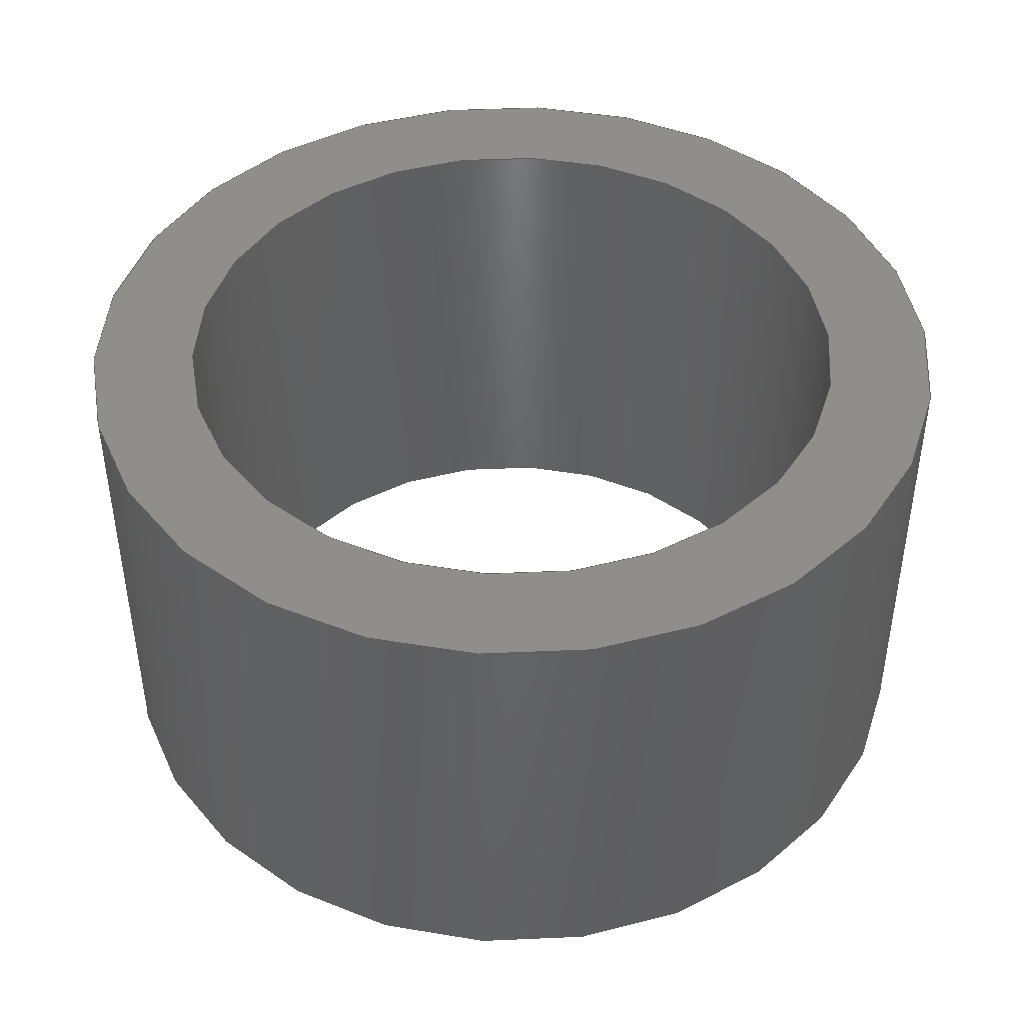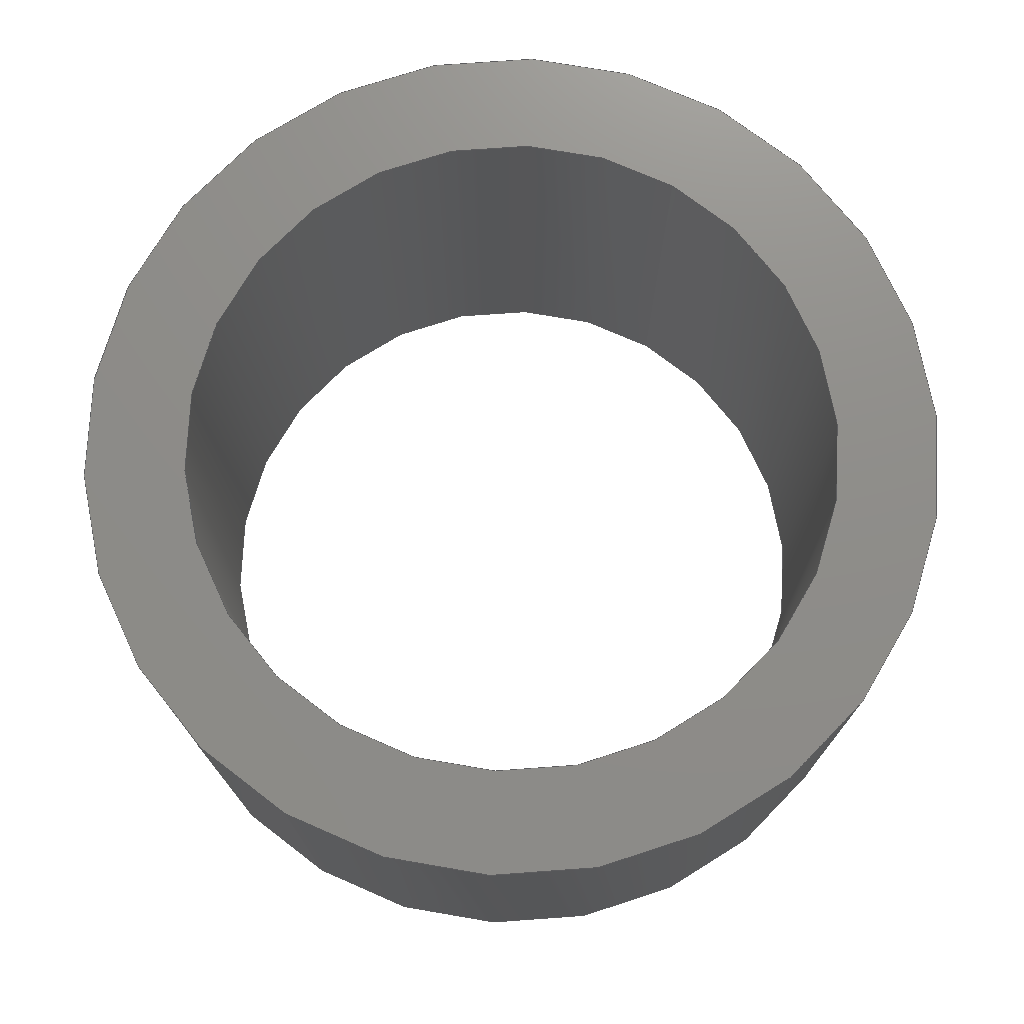
<metadata>
{"format":"step","ext":"step","renderer":"f3d","projection":"perspective","resolution":1024,"background":"white","views":[{"elev":44.4,"azim":-37.5,"up":"+Y"},{"elev":74.1,"azim":30.5,"up":"+Y"}]}
</metadata>
<code>
ISO-10303-21;
DATA;
#1 = DIRECTION ( 'NONE',  ( -0, 1, -0 ) ) ;
#2 = CYLINDRICAL_SURFACE ( 'NONE', #145, 5.35 ) ;
#3 = ADVANCED_FACE ( 'NONE', ( #195 ), #128, .T. ) ;
#4 = AXIS2_PLACEMENT_3D ( 'NONE', #245, #24, #41 ) ;
#5 = APPROVAL_DATE_TIME ( #122, #209 ) ;
#6 = AXIS2_PLACEMENT_3D ( 'NONE', #205, #90, #297 ) ;
#7 = EDGE_CURVE ( 'NONE', #98, #215, #67, .T. ) ;
#8 = ORIENTED_EDGE ( 'NONE', *, *, #271, .F. ) ;
#9 = AXIS2_PLACEMENT_3D ( 'NONE', #74, #165, #143 ) ;
#10 = PERSON_AND_ORGANIZATION ( #31, #289 ) ;
#11 = EDGE_LOOP ( 'NONE', ( #153, #38 ) ) ;
#12 = ADVANCED_FACE ( 'NONE', ( #44 ), #91, .T. ) ;
#13 = APPROVAL_STATUS ( 'not_yet_approved' ) ;
#14 = ORIENTED_EDGE ( 'NONE', *, *, #93, .F. ) ;
#15 = LOCAL_TIME ( 12, 30, 26, #84 ) ;
#16 = VERTEX_POINT ( 'NONE', #156 ) ;
#17 = DIRECTION ( 'NONE',  ( -0, 1, -0 ) ) ;
#18 = PLANE ( 'NONE',  #164 ) ;
#19 = ADVANCED_FACE ( 'NONE', ( #160, #89 ), #18, .T. ) ;
#20 = CC_DESIGN_APPROVAL ( #40, ( #183 ) ) ;
#21 = CARTESIAN_POINT ( 'NONE',  ( 0, 6, 0 ) ) ;
#22 = PLANE ( 'NONE',  #6 ) ;
#23 = PRODUCT_RELATED_PRODUCT_CATEGORY ( 'detail', '', ( #244 ) ) ;
#24 = DIRECTION ( 'NONE',  ( -0, 1, -0 ) ) ;
#25 =( NAMED_UNIT ( * ) PLANE_ANGLE_UNIT ( ) SI_UNIT ( $, .RADIAN. ) );
#26 = CIRCLE ( 'NONE', #231, 5.35 ) ;
#27 = AXIS2_PLACEMENT_3D ( 'NONE', #162, #270, #46 ) ;
#28 =( LENGTH_UNIT ( ) NAMED_UNIT ( * ) SI_UNIT ( .MILLI., .METRE. ) );
#29 = PERSON_AND_ORGANIZATION_ROLE ( 'creator' ) ;
#30 = VECTOR ( 'NONE', #163, 1000 ) ;
#31 = PERSON ( 'UNSPECIFIED', 'UNSPECIFIED', 'UNSPECIFIED', ('UNSPECIFIED'), ('UNSPECIFIED'), ('UNSPECIFIED') ) ;
#32 = ORIENTED_EDGE ( 'NONE', *, *, #299, .F. ) ;
#33 = PERSON_AND_ORGANIZATION ( #31, #289 ) ;
#34 = ORIENTED_EDGE ( 'NONE', *, *, #88, .F. ) ;
#35 = APPROVAL_ROLE ( '' ) ;
#36 = ORIENTED_EDGE ( 'NONE', *, *, #200, .F. ) ;
#37 = SHAPE_DEFINITION_REPRESENTATION ( #275, #211 ) ;
#38 = ORIENTED_EDGE ( 'NONE', *, *, #77, .F. ) ;
#39 = APPROVAL_PERSON_ORGANIZATION ( #99, #209, #35 ) ;
#40 = APPROVAL ( #13, 'UNSPECIFIED' ) ;
#41 = DIRECTION ( 'NONE',  ( 0, 0, -1 ) ) ;
#42 = CYLINDRICAL_SURFACE ( 'NONE', #27, 4.1 ) ;
#43 = VECTOR ( 'NONE', #71, 1000 ) ;
#44 = FACE_OUTER_BOUND ( 'NONE', #220, .T. ) ;
#45 = DIRECTION ( 'NONE',  ( -0, 1, -0 ) ) ;
#46 = DIRECTION ( 'NONE',  ( 0, 0, 1 ) ) ;
#47 = DIRECTION ( 'NONE',  ( -0, 1, -0 ) ) ;
#48 = CARTESIAN_POINT ( 'NONE',  ( 0, 36.06, 0 ) ) ;
#49 = AXIS2_PLACEMENT_3D ( 'NONE', #87, #112, #180 ) ;
#50 = DIRECTION ( 'NONE',  ( 0, 0, 1 ) ) ;
#51 = PERSON_AND_ORGANIZATION_ROLE ( 'classification_officer' ) ;
#52 = ORIENTED_EDGE ( 'NONE', *, *, #161, .F. ) ;
#53 = AXIS2_PLACEMENT_3D ( 'NONE', #250, #135, #227 ) ;
#54 = ADVANCED_FACE ( 'NONE', ( #181, #226 ), #22, .T. ) ;
#55 = AXIS2_PLACEMENT_3D ( 'NONE', #21, #296, #140 ) ;
#56 = ORIENTED_EDGE ( 'NONE', *, *, #241, .F. ) ;
#57 = COORDINATED_UNIVERSAL_TIME_OFFSET ( 5, 0, .BEHIND. ) ;
#58 = ORIENTED_EDGE ( 'NONE', *, *, #257, .T. ) ;
#59 = PERSON_AND_ORGANIZATION ( #31, #289 ) ;
#60 = ORIENTED_EDGE ( 'NONE', *, *, #241, .T. ) ;
#61 = VERTEX_POINT ( 'NONE', #182 ) ;
#62 = AXIS2_PLACEMENT_3D ( 'NONE', #111, #295, #251 ) ;
#63 = DIRECTION ( 'NONE',  ( 8.66e-17, 0.7071, -0.7071 ) ) ;
#64 = DIRECTION ( 'NONE',  ( 0, 0, 1 ) ) ;
#65 = DIRECTION ( 'NONE',  ( -0, 1, -0 ) ) ;
#66 = EDGE_CURVE ( 'NONE', #292, #263, #158, .T. ) ;
#67 = CIRCLE ( 'NONE', #49, 4.85 ) ;
#68 = VECTOR ( 'NONE', #86, 1000 ) ;
#69 = CARTESIAN_POINT ( 'NONE',  ( 0, 0, 0 ) ) ;
#70 = CARTESIAN_POINT ( 'NONE',  ( 6.552e-16, 0.5, -5.35 ) ) ;
#71 = DIRECTION ( 'NONE',  ( -0, 1, -0 ) ) ;
#72 = LOCAL_TIME ( 12, 30, 26, #152 ) ;
#73 = APPLICATION_CONTEXT ( 'configuration controlled 3d designs of mechanical parts and assemblies' ) ;
#74 = CARTESIAN_POINT ( 'NONE',  ( 0, 0, 0 ) ) ;
#75 = FACE_OUTER_BOUND ( 'NONE', #127, .T. ) ;
#76 = CARTESIAN_POINT ( 'NONE',  ( 0, 36.06, 4.1 ) ) ;
#77 = EDGE_CURVE ( 'NONE', #193, #268, #187, .T. ) ;
#78 = VECTOR ( 'NONE', #146, 1000 ) ;
#79 = CARTESIAN_POINT ( 'NONE',  ( 0, 0.5, 5.35 ) ) ;
#80 = PERSON_AND_ORGANIZATION ( #31, #289 ) ;
#81 = ORIENTED_EDGE ( 'NONE', *, *, #179, .T. ) ;
#82 = ORIENTED_EDGE ( 'NONE', *, *, #66, .T. ) ;
#83 = ORIENTED_EDGE ( 'NONE', *, *, #247, .F. ) ;
#84 = COORDINATED_UNIVERSAL_TIME_OFFSET ( 5, 0, .BEHIND. ) ;
#85 = ORIENTED_EDGE ( 'NONE', *, *, #271, .T. ) ;
#86 = DIRECTION ( 'NONE',  ( -0, 1, -0 ) ) ;
#87 = CARTESIAN_POINT ( 'NONE',  ( 0, 0, 0 ) ) ;
#88 = EDGE_CURVE ( 'NONE', #131, #16, #223, .T. ) ;
#89 = FACE_BOUND ( 'NONE', #261, .T. ) ;
#90 = DIRECTION ( 'NONE',  ( -0, 1, 0 ) ) ;
#91 = CONICAL_SURFACE ( 'NONE', #118, 5.35, 0.7854 ) ;
#92 = FACE_OUTER_BOUND ( 'NONE', #102, .T. ) ;
#93 = EDGE_CURVE ( 'NONE', #16, #131, #26, .T. ) ;
#94 = CARTESIAN_POINT ( 'NONE',  ( 0, 0, 0 ) ) ;
#95 = APPLICATION_PROTOCOL_DEFINITION ( 'international standard', 'config_control_design', 1994, #166 ) ;
#96 = CARTESIAN_POINT ( 'NONE',  ( 0, 6, 4.1 ) ) ;
#97 = AXIS2_PLACEMENT_3D ( 'NONE', #279, #1, #255 ) ;
#98 = VERTEX_POINT ( 'NONE', #222 ) ;
#99 = PERSON_AND_ORGANIZATION ( #31, #289 ) ;
#100 = ORIENTED_EDGE ( 'NONE', *, *, #267, .F. ) ;
#101 = PERSON_AND_ORGANIZATION_ROLE ( 'design_supplier' ) ;
#102 = EDGE_LOOP ( 'NONE', ( #150, #238, #177, #8 ) ) ;
#103 = DATE_AND_TIME ( #260, #154 ) ;
#104 = CIRCLE ( 'NONE', #144, 4.1 ) ;
#105 = ORIENTED_EDGE ( 'NONE', *, *, #200, .T. ) ;
#106 = CARTESIAN_POINT ( 'NONE',  ( -5.35, 0, 0 ) ) ;
#107 = AXIS2_PLACEMENT_3D ( 'NONE', #69, #45, #108 ) ;
#108 = DIRECTION ( 'NONE',  ( 0, 0, 1 ) ) ;
#109 = AXIS2_PLACEMENT_3D ( 'NONE', #199, #184, #64 ) ;
#110 = EDGE_CURVE ( 'NONE', #268, #193, #104, .T. ) ;
#111 = CARTESIAN_POINT ( 'NONE',  ( 0, 36.06, 0 ) ) ;
#112 = DIRECTION ( 'NONE',  ( 0, -1, 0 ) ) ;
#113 = CARTESIAN_POINT ( 'NONE',  ( 0, 0.5, 0 ) ) ;
#114 = AXIS2_PLACEMENT_3D ( 'NONE', #280, #256, #188 ) ;
#115 = CC_DESIGN_PERSON_AND_ORGANIZATION_ASSIGNMENT ( #80, #101, ( #183 ) ) ;
#116 = CARTESIAN_POINT ( 'NONE',  ( 6.552e-16, 36.06, -5.35 ) ) ;
#117 = LINE ( 'NONE', #116, #43 ) ;
#118 = AXIS2_PLACEMENT_3D ( 'NONE', #273, #132, #134 ) ;
#119 = CC_DESIGN_APPROVAL ( #209, ( #172 ) ) ;
#120 = CARTESIAN_POINT ( 'NONE',  ( 0, 6, 5.35 ) ) ;
#121 = PERSON_AND_ORGANIZATION ( #31, #289 ) ;
#122 = DATE_AND_TIME ( #239, #72 ) ;
#123 = CALENDAR_DATE ( 2025, 11, 8 ) ;
#124 = CC_DESIGN_PERSON_AND_ORGANIZATION_ASSIGNMENT ( #121, #189, ( #244 ) ) ;
#125 = ORIENTED_EDGE ( 'NONE', *, *, #179, .F. ) ;
#126 = PERSON_AND_ORGANIZATION_ROLE ( 'creator' ) ;
#127 = EDGE_LOOP ( 'NONE', ( #83, #171, #243, #125 ) ) ;
#128 = CYLINDRICAL_SURFACE ( 'NONE', #62, 5.35 ) ;
#129 = SECURITY_CLASSIFICATION_LEVEL ( 'unclassified' ) ;
#130 = EDGE_LOOP ( 'NONE', ( #60, #81 ) ) ;
#131 = VERTEX_POINT ( 'NONE', #249 ) ;
#132 = DIRECTION ( 'NONE',  ( -0, 1, -0 ) ) ;
#133 = FACE_OUTER_BOUND ( 'NONE', #288, .T. ) ;
#134 = DIRECTION ( 'NONE',  ( 0, 0, 1 ) ) ;
#135 = DIRECTION ( 'NONE',  ( -0, 1, -0 ) ) ;
#136 = ADVANCED_FACE ( 'NONE', ( #92 ), #203, .F. ) ;
#137 = APPROVAL_STATUS ( 'not_yet_approved' ) ;
#138 = APPROVAL_PERSON_ORGANIZATION ( #10, #40, #149 ) ;
#139 = LOCAL_TIME ( 12, 30, 26, #57 ) ;
#140 = DIRECTION ( 'NONE',  ( 0, 0, 1 ) ) ;
#141 = LINE ( 'NONE', #168, #30 ) ;
#142 = EDGE_CURVE ( 'NONE', #16, #237, #293, .T. ) ;
#143 = DIRECTION ( 'NONE',  ( 0, 0, -1 ) ) ;
#144 = AXIS2_PLACEMENT_3D ( 'NONE', #298, #65, #202 ) ;
#145 = AXIS2_PLACEMENT_3D ( 'NONE', #48, #47, #50 ) ;
#146 = DIRECTION ( 'NONE',  ( 0, 0.7071, 0.7071 ) ) ;
#147 = CALENDAR_DATE ( 2025, 11, 8 ) ;
#148 = APPROVAL ( #137, 'UNSPECIFIED' ) ;
#149 = APPROVAL_ROLE ( '' ) ;
#150 = ORIENTED_EDGE ( 'NONE', *, *, #66, .F. ) ;
#151 = ORIENTED_EDGE ( 'NONE', *, *, #7, .T. ) ;
#152 = COORDINATED_UNIVERSAL_TIME_OFFSET ( 5, 0, .BEHIND. ) ;
#153 = ORIENTED_EDGE ( 'NONE', *, *, #110, .F. ) ;
#154 = LOCAL_TIME ( 12, 30, 26, #208 ) ;
#155 = ORIENTED_EDGE ( 'NONE', *, *, #257, .F. ) ;
#156 = CARTESIAN_POINT ( 'NONE',  ( 0, 0.5, 5.35 ) ) ;
#157 = FACE_OUTER_BOUND ( 'NONE', #235, .T. ) ;
#158 = CIRCLE ( 'NONE', #107, 4.1 ) ;
#159 = DIRECTION ( 'NONE',  ( 0, -1, 0 ) ) ;
#160 = FACE_OUTER_BOUND ( 'NONE', #176, .T. ) ;
#161 = EDGE_CURVE ( 'NONE', #98, #131, #276, .T. ) ;
#162 = CARTESIAN_POINT ( 'NONE',  ( 0, 36.06, 0 ) ) ;
#163 = DIRECTION ( 'NONE',  ( -0, 1, -0 ) ) ;
#164 = AXIS2_PLACEMENT_3D ( 'NONE', #106, #159, #178 ) ;
#165 = DIRECTION ( 'NONE',  ( 0, -1, 0 ) ) ;
#166 = APPLICATION_CONTEXT ( 'configuration controlled 3d designs of mechanical parts and assemblies' ) ;
#167 = CARTESIAN_POINT ( 'NONE',  ( 0, 0, 4.1 ) ) ;
#168 = CARTESIAN_POINT ( 'NONE',  ( 5.021e-16, 36.06, -4.1 ) ) ;
#169 = ADVANCED_FACE ( 'NONE', ( #157 ), #42, .F. ) ;
#170 = EDGE_LOOP ( 'NONE', ( #266, #291, #56, #264 ) ) ;
#171 = ORIENTED_EDGE ( 'NONE', *, *, #88, .T. ) ;
#172 = SECURITY_CLASSIFICATION ( '', '', #129 ) ;
#173 = DATE_AND_TIME ( #147, #278 ) ;
#174 = ADVANCED_FACE ( 'NONE', ( #133 ), #207, .T. ) ;
#175 = APPROVAL_DATE_TIME ( #103, #148 ) ;
#176 = EDGE_LOOP ( 'NONE', ( #105, #151 ) ) ;
#177 = ORIENTED_EDGE ( 'NONE', *, *, #77, .T. ) ;
#178 = DIRECTION ( 'NONE',  ( 0, -0, -1 ) ) ;
#179 = EDGE_CURVE ( 'NONE', #61, #237, #294, .T. ) ;
#180 = DIRECTION ( 'NONE',  ( 0, 0, -1 ) ) ;
#181 = FACE_OUTER_BOUND ( 'NONE', #130, .T. ) ;
#182 = CARTESIAN_POINT ( 'NONE',  ( 6.552e-16, 6, -5.35 ) ) ;
#183 = PRODUCT_DEFINITION_FORMATION_WITH_SPECIFIED_SOURCE ( 'ANY', '', #244, .NOT_KNOWN. ) ;
#184 = DIRECTION ( 'NONE',  ( -0, 1, -0 ) ) ;
#185 = DIRECTION ( 'NONE',  ( -0, 1, -0 ) ) ;
#186 = CARTESIAN_POINT ( 'NONE',  ( 5.021e-16, 6, -4.1 ) ) ;
#187 = CIRCLE ( 'NONE', #53, 4.1 ) ;
#188 = DIRECTION ( 'NONE',  ( 1, 0, 0 ) ) ;
#189 = PERSON_AND_ORGANIZATION_ROLE ( 'design_owner' ) ;
#190 = PRODUCT_DEFINITION ( 'UNKNOWN', '', #183, #240 ) ;
#191 = COORDINATED_UNIVERSAL_TIME_OFFSET ( 5, 0, .BEHIND. ) ;
#192 = DATE_TIME_ROLE ( 'classification_date' ) ;
#193 = VERTEX_POINT ( 'NONE', #186 ) ;
#194 = CC_DESIGN_DATE_AND_TIME_ASSIGNMENT ( #214, #217, ( #190 ) ) ;
#195 = FACE_OUTER_BOUND ( 'NONE', #170, .T. ) ;
#196 = VECTOR ( 'NONE', #185, 1000 ) ;
#197 = CALENDAR_DATE ( 2025, 11, 8 ) ;
#198 = ORIENTED_EDGE ( 'NONE', *, *, #7, .F. ) ;
#199 = CARTESIAN_POINT ( 'NONE',  ( 0, 36.06, 0 ) ) ;
#200 = EDGE_CURVE ( 'NONE', #215, #98, #201, .T. ) ;
#201 = CIRCLE ( 'NONE', #9, 4.85 ) ;
#202 = DIRECTION ( 'NONE',  ( 0, 0, 1 ) ) ;
#203 = CYLINDRICAL_SURFACE ( 'NONE', #109, 4.1 ) ;
#204 = CC_DESIGN_PERSON_AND_ORGANIZATION_ASSIGNMENT ( #285, #126, ( #190 ) ) ;
#205 = CARTESIAN_POINT ( 'NONE',  ( -5.35, 6, 0 ) ) ;
#206 = DIRECTION ( 'NONE',  ( 0, 0, -1 ) ) ;
#207 = CONICAL_SURFACE ( 'NONE', #274, 5.35, 0.7854 ) ;
#208 = COORDINATED_UNIVERSAL_TIME_OFFSET ( 5, 0, .BEHIND. ) ;
#209 = APPROVAL ( #290, 'UNSPECIFIED' ) ;
#210 = CC_DESIGN_APPROVAL ( #148, ( #190 ) ) ;
#211 = ADVANCED_BREP_SHAPE_REPRESENTATION ( 'master_Hinge_Bushing', ( #216, #114 ), #232 ) ;
#212 =( NAMED_UNIT ( * ) SI_UNIT ( $, .STERADIAN. ) SOLID_ANGLE_UNIT ( ) );
#213 = CC_DESIGN_SECURITY_CLASSIFICATION ( #172, ( #183 ) ) ;
#214 = DATE_AND_TIME ( #123, #15 ) ;
#215 = VERTEX_POINT ( 'NONE', #258 ) ;
#216 = MANIFOLD_SOLID_BREP ( 'Chamfer1', #236 ) ;
#217 = DATE_TIME_ROLE ( 'creation_date' ) ;
#218 = ORIENTED_EDGE ( 'NONE', *, *, #299, .T. ) ;
#219 = UNCERTAINTY_MEASURE_WITH_UNIT (LENGTH_MEASURE( 1e-05 ), #28, 'distance_accuracy_value', 'NONE');
#220 = EDGE_LOOP ( 'NONE', ( #52, #36, #218, #34 ) ) ;
#221 = CARTESIAN_POINT ( 'NONE',  ( 0, 0.5, 0 ) ) ;
#222 = CARTESIAN_POINT ( 'NONE',  ( 6.246e-16, 0, -4.85 ) ) ;
#223 = CIRCLE ( 'NONE', #4, 5.35 ) ;
#224 = CIRCLE ( 'NONE', #253, 4.1 ) ;
#225 = DIRECTION ( 'NONE',  ( 0, 0, 1 ) ) ;
#226 = FACE_BOUND ( 'NONE', #11, .T. ) ;
#227 = DIRECTION ( 'NONE',  ( 0, 0, 1 ) ) ;
#228 = APPROVAL_ROLE ( '' ) ;
#229 = DIRECTION ( 'NONE',  ( 0, 0, 1 ) ) ;
#230 = CARTESIAN_POINT ( 'NONE',  ( 5.021e-16, 0, -4.1 ) ) ;
#231 = AXIS2_PLACEMENT_3D ( 'NONE', #113, #272, #206 ) ;
#232 =( GEOMETRIC_REPRESENTATION_CONTEXT ( 3 ) GLOBAL_UNCERTAINTY_ASSIGNED_CONTEXT ( ( #219 ) ) GLOBAL_UNIT_ASSIGNED_CONTEXT ( ( #28, #25, #212 ) ) REPRESENTATION_CONTEXT ( 'NONE', 'WORKASPACE' ) );
#233 = MECHANICAL_CONTEXT ( 'NONE', #166, 'mechanical' ) ;
#234 = CC_DESIGN_PERSON_AND_ORGANIZATION_ASSIGNMENT ( #33, #29, ( #183 ) ) ;
#235 = EDGE_LOOP ( 'NONE', ( #100, #155, #85, #283 ) ) ;
#236 = CLOSED_SHELL ( 'NONE', ( #174, #136, #3, #54, #252, #19, #169, #12 ) ) ;
#237 = VERTEX_POINT ( 'NONE', #120 ) ;
#238 = ORIENTED_EDGE ( 'NONE', *, *, #267, .T. ) ;
#239 = CALENDAR_DATE ( 2025, 11, 8 ) ;
#240 = DESIGN_CONTEXT ( 'detailed design', #73, 'design' ) ;
#241 = EDGE_CURVE ( 'NONE', #237, #61, #242, .T. ) ;
#242 = CIRCLE ( 'NONE', #97, 5.35 ) ;
#243 = ORIENTED_EDGE ( 'NONE', *, *, #142, .T. ) ;
#244 = PRODUCT ( 'master_Hinge_Bushing', 'master_Hinge_Bushing', '', ( #233 ) ) ;
#245 = CARTESIAN_POINT ( 'NONE',  ( 0, 0.5, 0 ) ) ;
#246 = CARTESIAN_POINT ( 'NONE',  ( 0, 36.06, 5.35 ) ) ;
#247 = EDGE_CURVE ( 'NONE', #131, #61, #117, .T. ) ;
#248 = VECTOR ( 'NONE', #63, 1000 ) ;
#249 = CARTESIAN_POINT ( 'NONE',  ( 6.552e-16, 0.5, -5.35 ) ) ;
#250 = CARTESIAN_POINT ( 'NONE',  ( 0, 6, 0 ) ) ;
#251 = DIRECTION ( 'NONE',  ( 0, 0, 1 ) ) ;
#252 = ADVANCED_FACE ( 'NONE', ( #75 ), #2, .T. ) ;
#253 = AXIS2_PLACEMENT_3D ( 'NONE', #94, #277, #229 ) ;
#254 = LINE ( 'NONE', #76, #196 ) ;
#255 = DIRECTION ( 'NONE',  ( 0, 0, 1 ) ) ;
#256 = DIRECTION ( 'NONE',  ( 0, 0, 1 ) ) ;
#257 = EDGE_CURVE ( 'NONE', #263, #292, #224, .T. ) ;
#258 = CARTESIAN_POINT ( 'NONE',  ( 0, 0, 4.85 ) ) ;
#259 = PERSON_AND_ORGANIZATION ( #31, #289 ) ;
#260 = CALENDAR_DATE ( 2025, 11, 8 ) ;
#261 = EDGE_LOOP ( 'NONE', ( #58, #82 ) ) ;
#262 = CC_DESIGN_DATE_AND_TIME_ASSIGNMENT ( #287, #192, ( #172 ) ) ;
#263 = VERTEX_POINT ( 'NONE', #167 ) ;
#264 = ORIENTED_EDGE ( 'NONE', *, *, #142, .F. ) ;
#265 = APPROVAL_DATE_TIME ( #173, #40 ) ;
#266 = ORIENTED_EDGE ( 'NONE', *, *, #93, .T. ) ;
#267 = EDGE_CURVE ( 'NONE', #292, #193, #141, .T. ) ;
#268 = VERTEX_POINT ( 'NONE', #96 ) ;
#269 = APPROVAL_PERSON_ORGANIZATION ( #259, #148, #228 ) ;
#270 = DIRECTION ( 'NONE',  ( -0, 1, -0 ) ) ;
#271 = EDGE_CURVE ( 'NONE', #263, #268, #254, .T. ) ;
#272 = DIRECTION ( 'NONE',  ( -0, 1, -0 ) ) ;
#273 = CARTESIAN_POINT ( 'NONE',  ( 0, 0.5, 0 ) ) ;
#274 = AXIS2_PLACEMENT_3D ( 'NONE', #221, #17, #225 ) ;
#275 = PRODUCT_DEFINITION_SHAPE ( 'NONE', 'NONE',  #190 ) ;
#276 = LINE ( 'NONE', #70, #248 ) ;
#277 = DIRECTION ( 'NONE',  ( -0, 1, -0 ) ) ;
#278 = LOCAL_TIME ( 12, 30, 26, #191 ) ;
#279 = CARTESIAN_POINT ( 'NONE',  ( 0, 6, 0 ) ) ;
#280 = CARTESIAN_POINT ( 'NONE',  ( 0, 0, 0 ) ) ;
#281 = LINE ( 'NONE', #79, #78 ) ;
#282 = APPLICATION_PROTOCOL_DEFINITION ( 'international standard', 'config_control_design', 1994, #73 ) ;
#283 = ORIENTED_EDGE ( 'NONE', *, *, #110, .T. ) ;
#284 = CC_DESIGN_PERSON_AND_ORGANIZATION_ASSIGNMENT ( #59, #51, ( #172 ) ) ;
#285 = PERSON_AND_ORGANIZATION ( #31, #289 ) ;
#286 = ORIENTED_EDGE ( 'NONE', *, *, #161, .T. ) ;
#287 = DATE_AND_TIME ( #197, #139 ) ;
#288 = EDGE_LOOP ( 'NONE', ( #198, #286, #14, #32 ) ) ;
#289 = ORGANIZATION ( 'UNSPECIFIED', 'UNSPECIFIED', '' ) ;
#290 = APPROVAL_STATUS ( 'not_yet_approved' ) ;
#291 = ORIENTED_EDGE ( 'NONE', *, *, #247, .T. ) ;
#292 = VERTEX_POINT ( 'NONE', #230 ) ;
#293 = LINE ( 'NONE', #246, #68 ) ;
#294 = CIRCLE ( 'NONE', #55, 5.35 ) ;
#295 = DIRECTION ( 'NONE',  ( -0, 1, -0 ) ) ;
#296 = DIRECTION ( 'NONE',  ( -0, 1, -0 ) ) ;
#297 = DIRECTION ( 'NONE',  ( 0, 0, 1 ) ) ;
#298 = CARTESIAN_POINT ( 'NONE',  ( 0, 6, 0 ) ) ;
#299 = EDGE_CURVE ( 'NONE', #215, #16, #281, .T. ) ;
ENDSEC;
END-ISO-10303-21;

</code>
